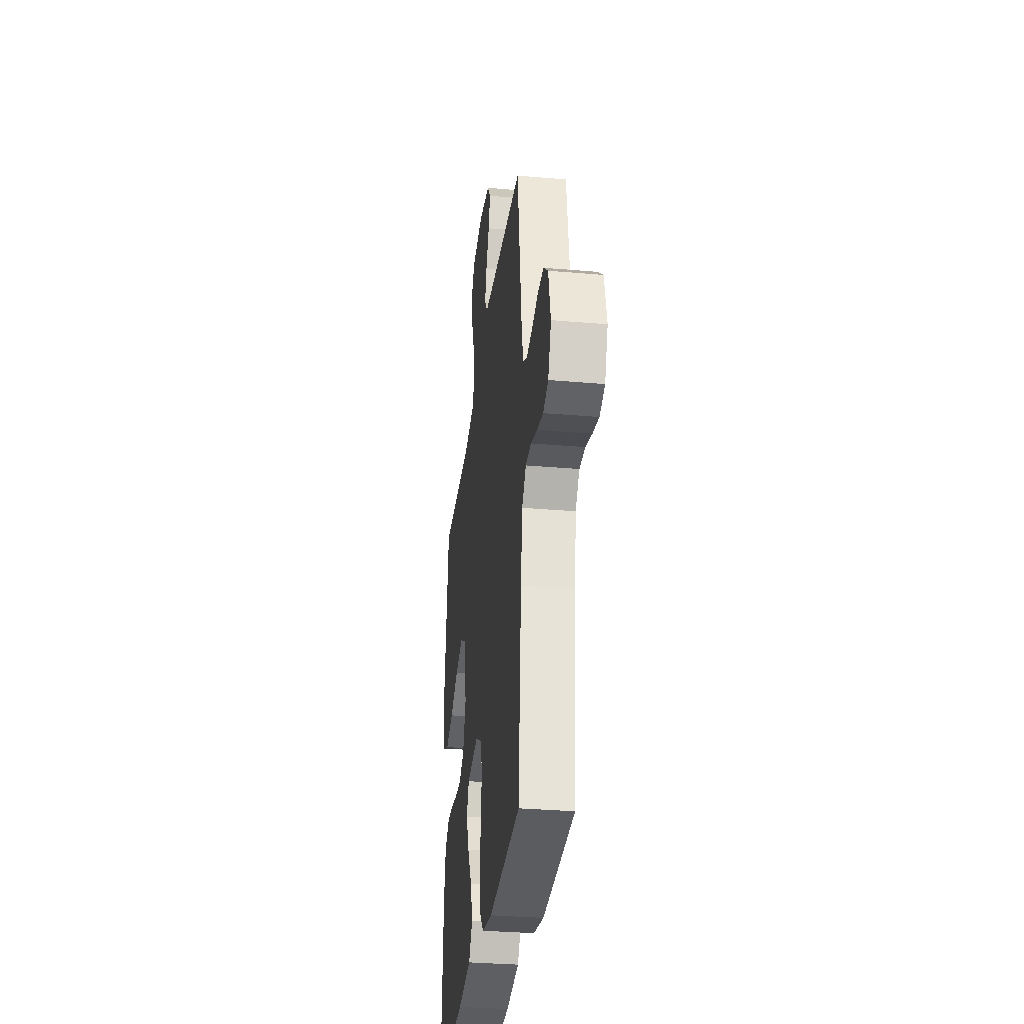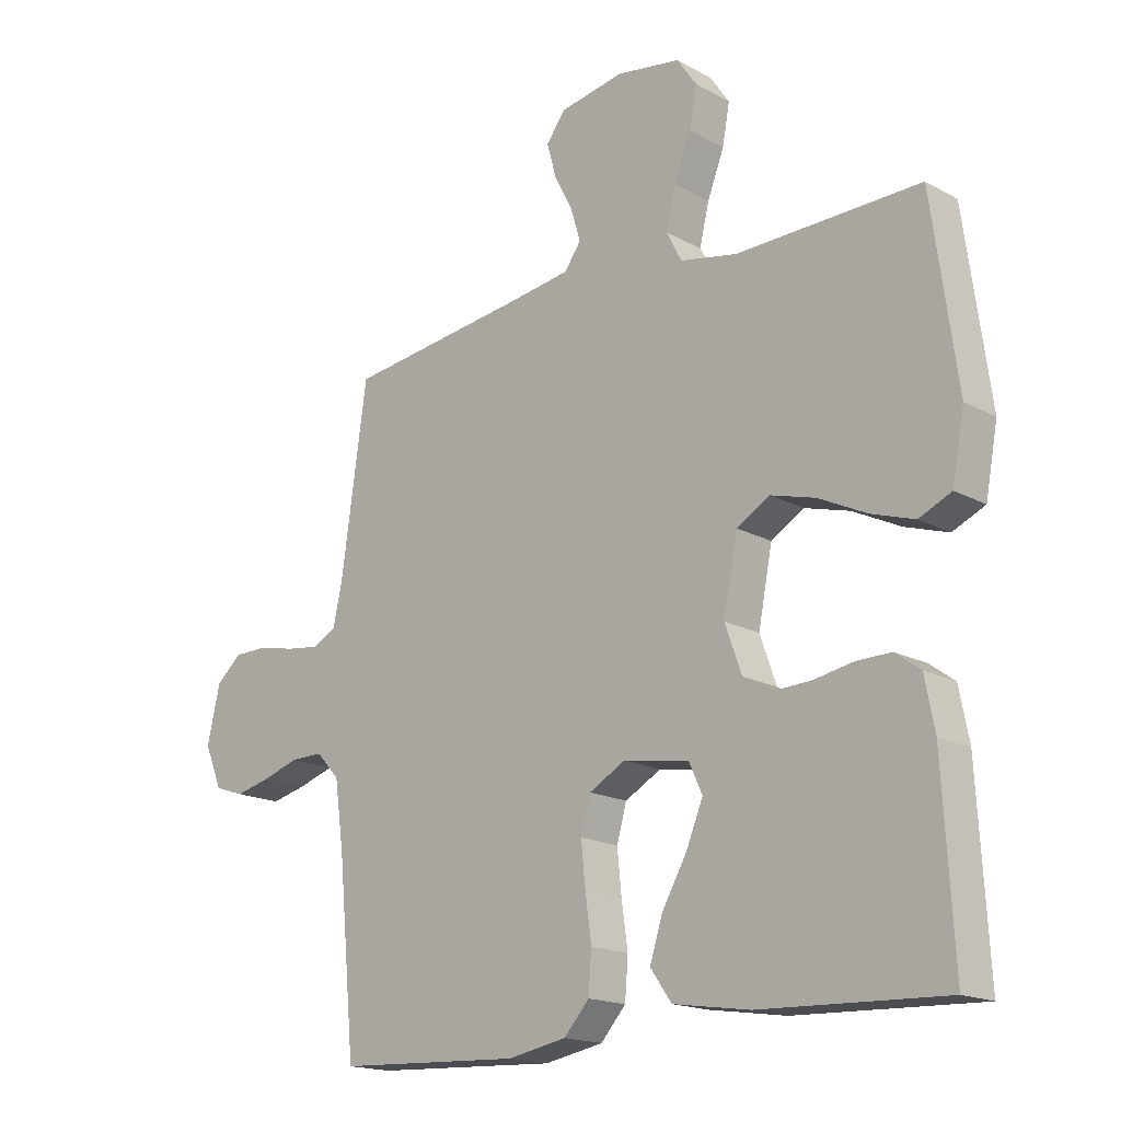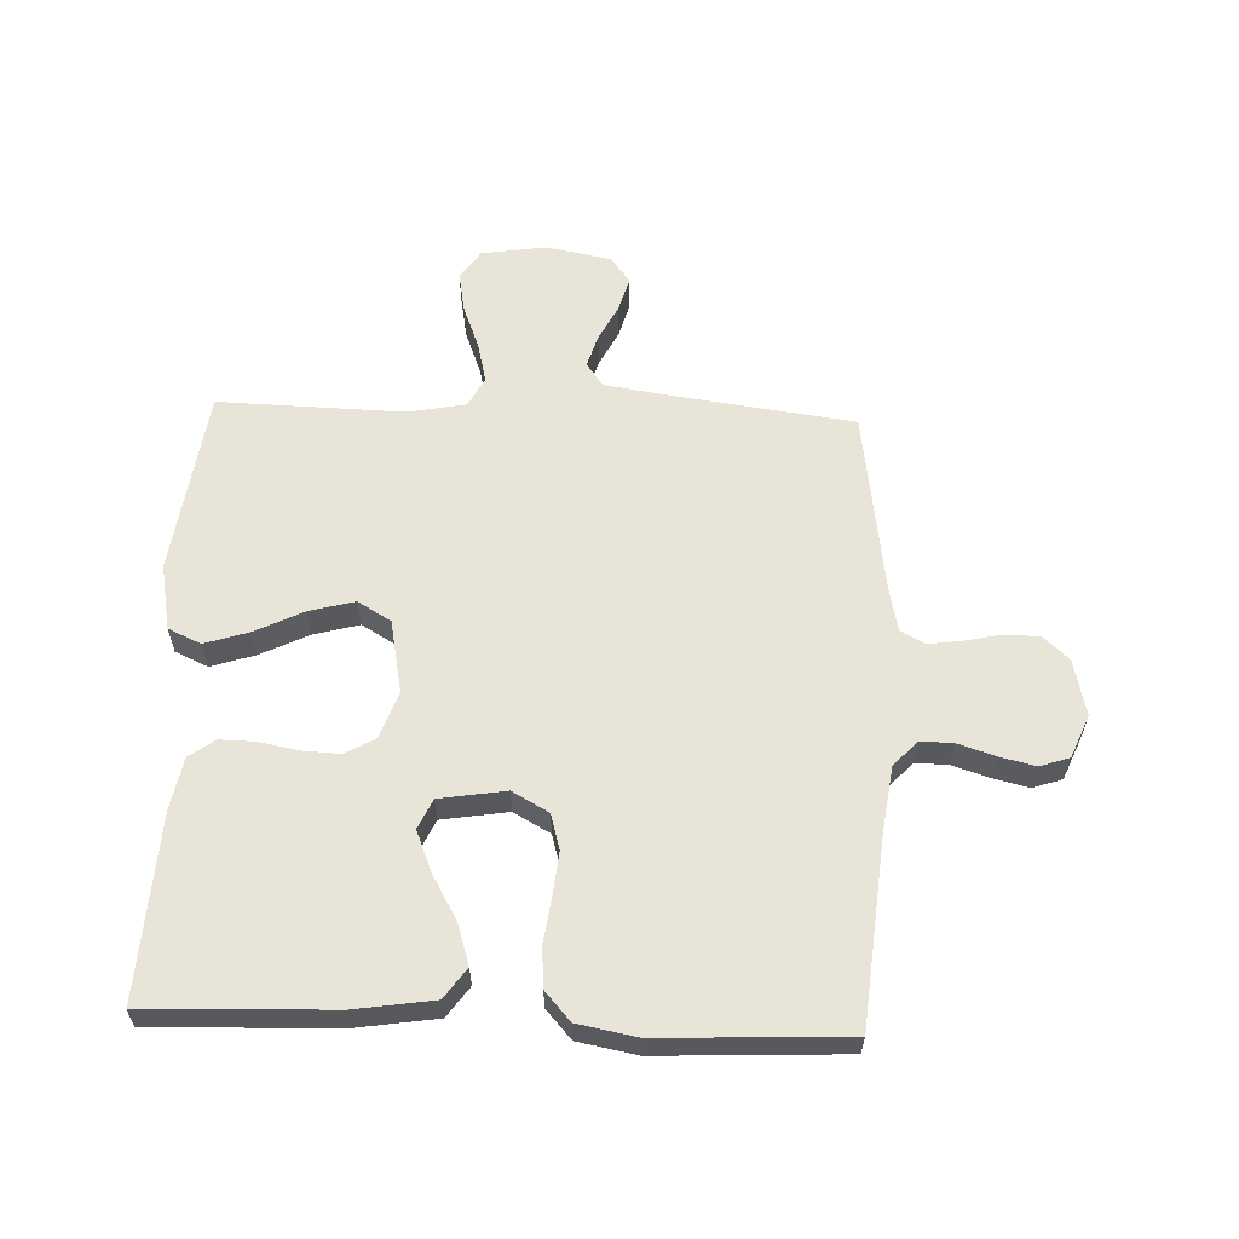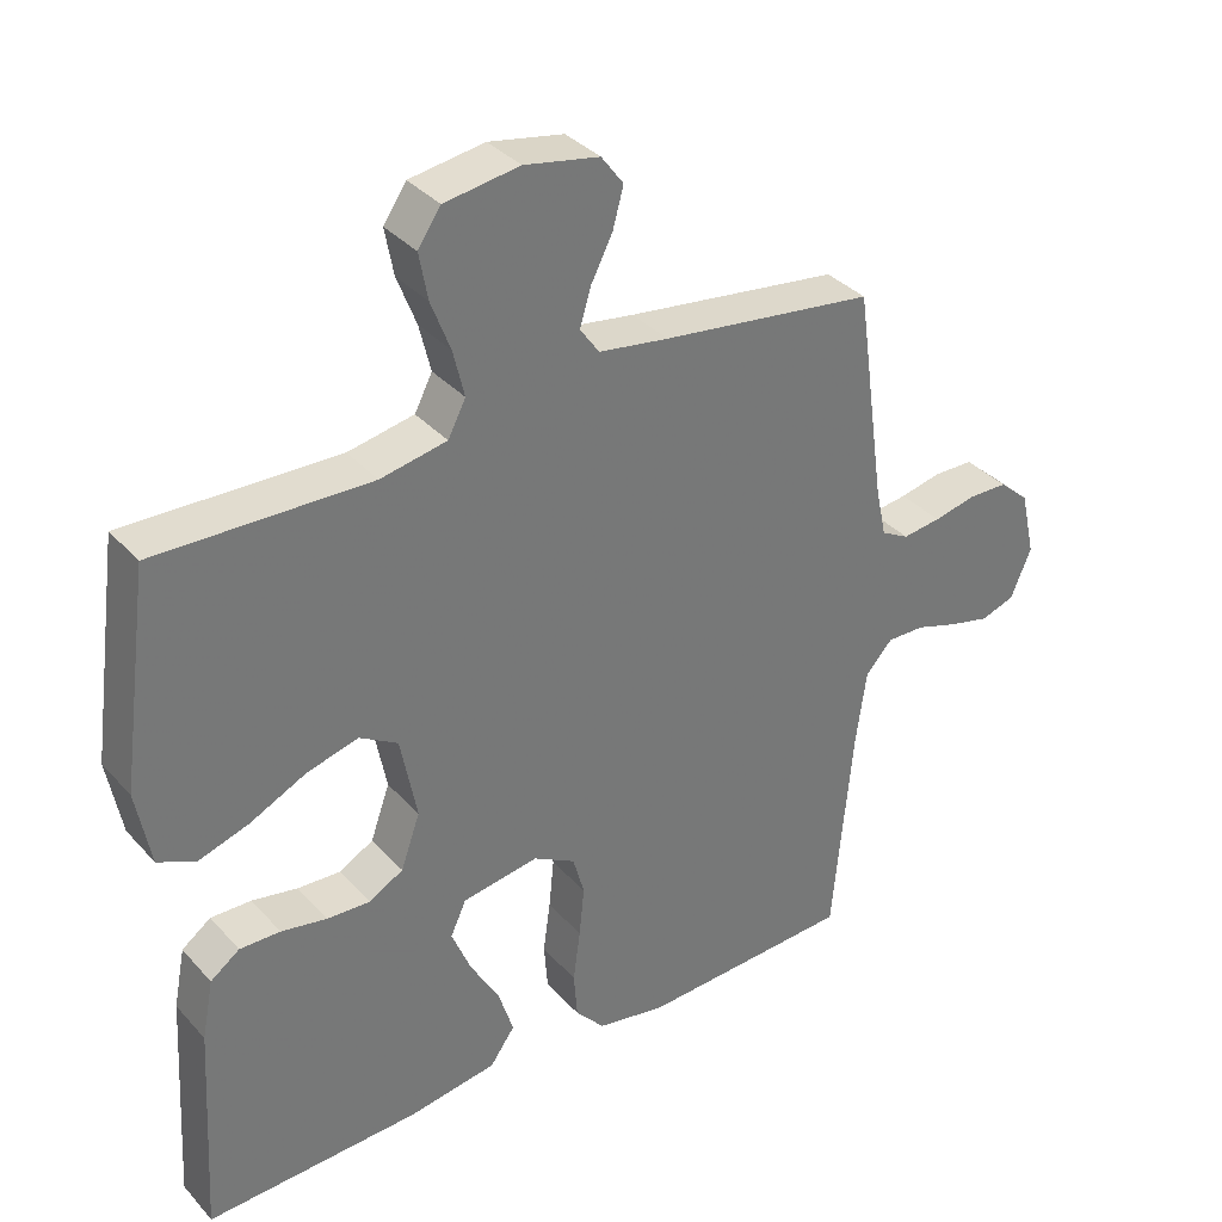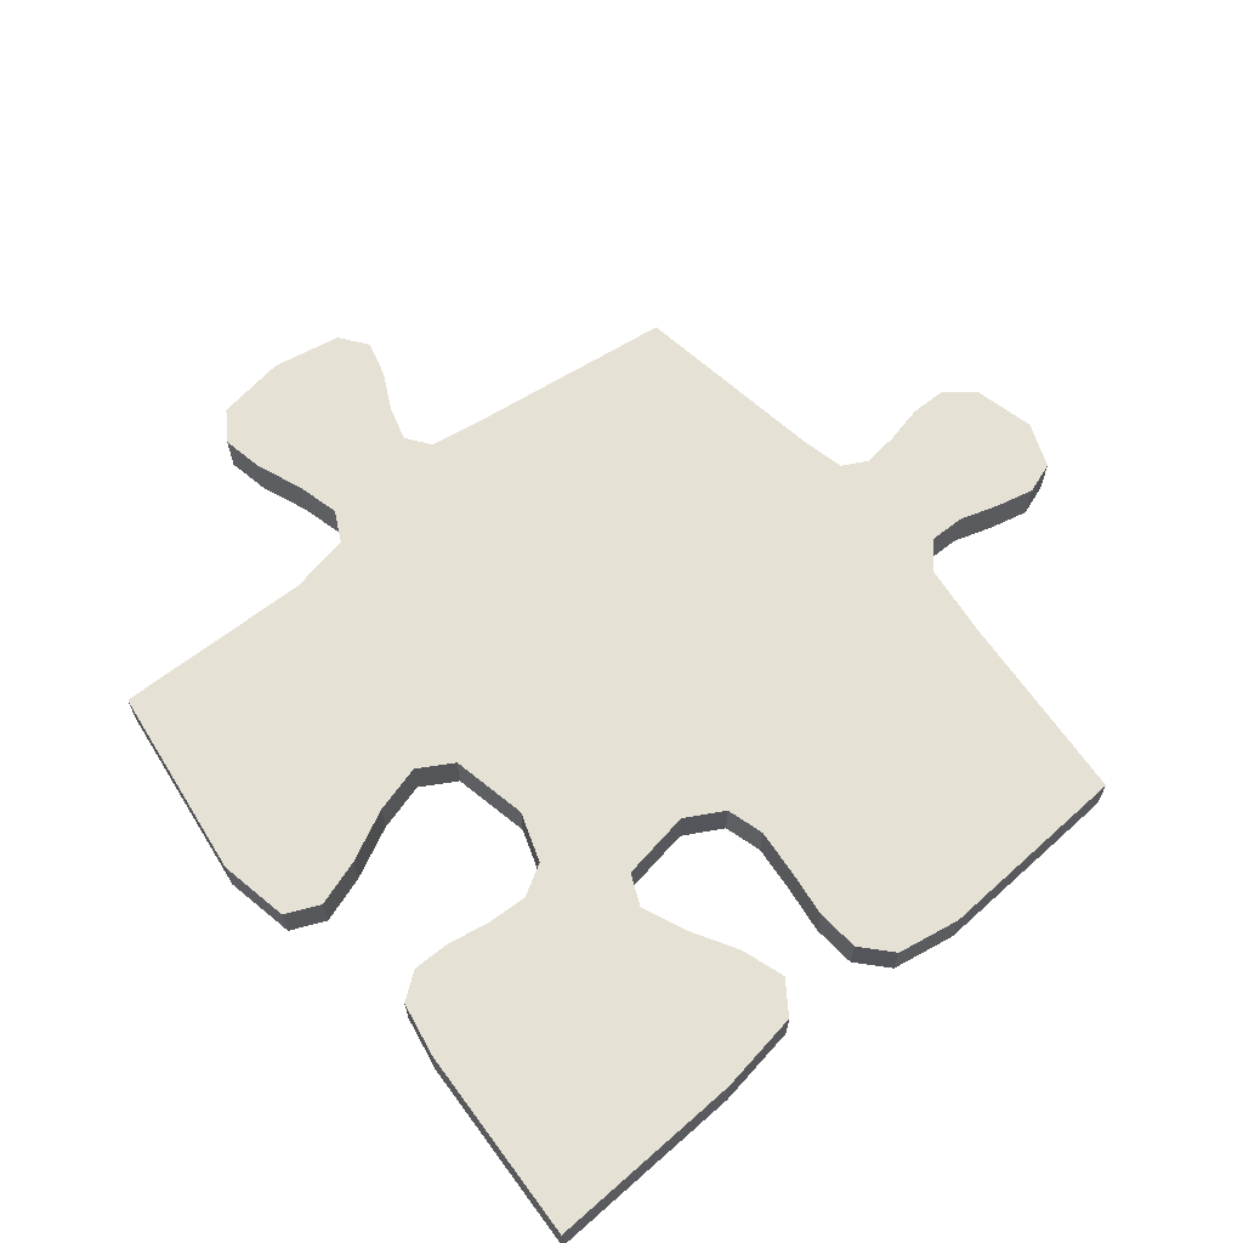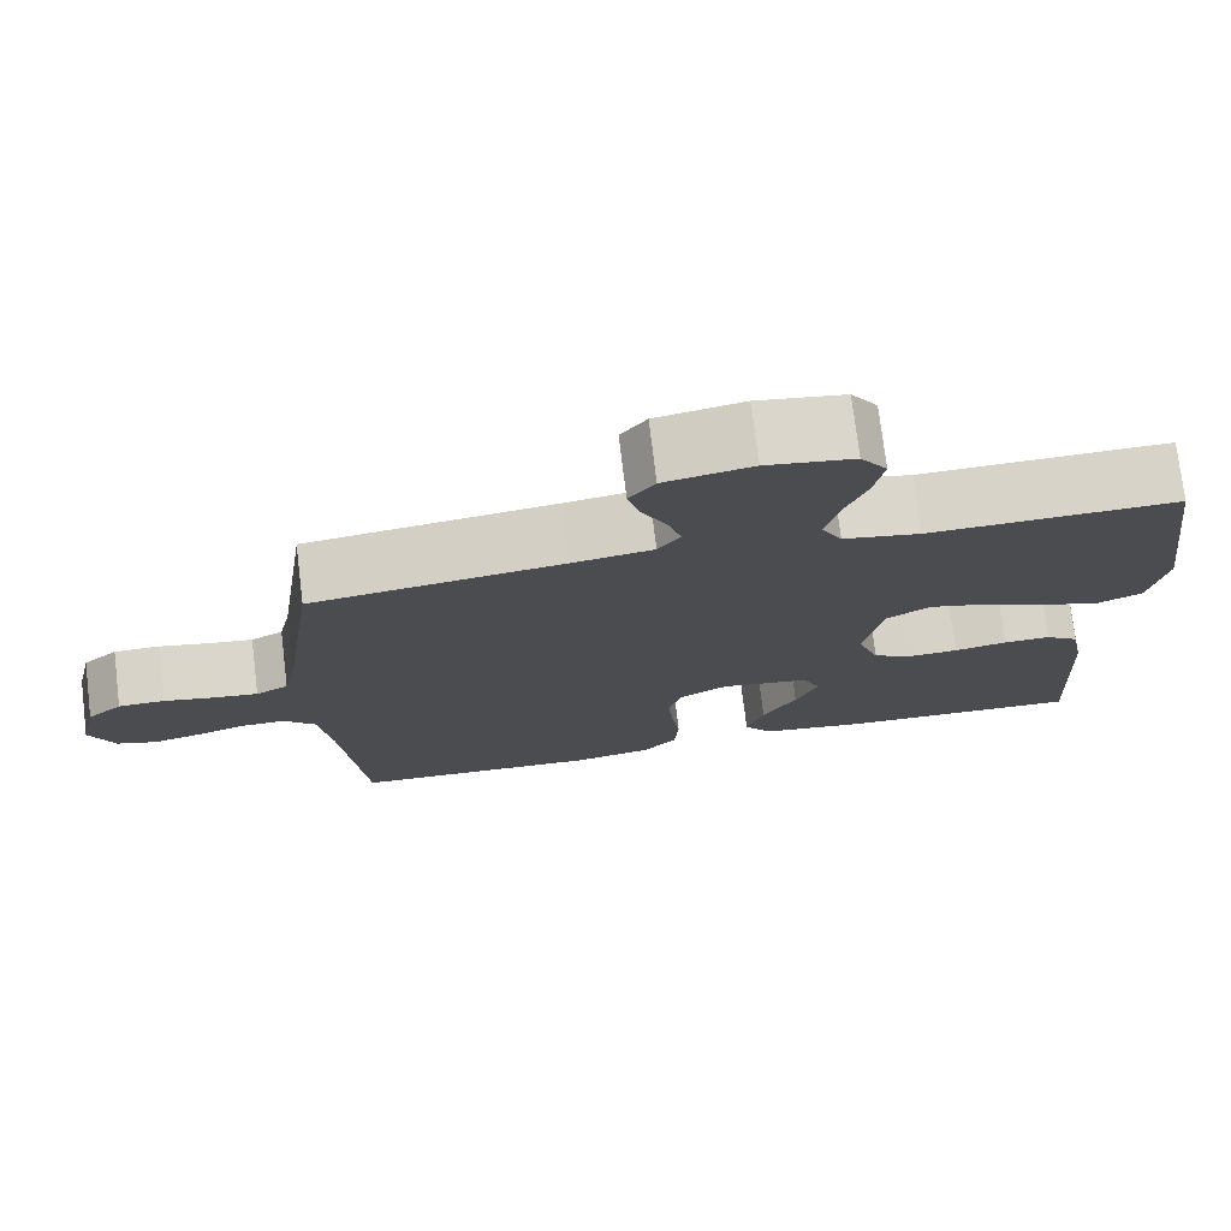
<metadata>
{"format":"obj","ext":"obj","renderer":"f3d","projection":"perspective","resolution":1024,"background":"white","views":[{"elev":-32.2,"azim":-96.9,"up":"+Z"},{"elev":-17.2,"azim":42.7,"up":"+Z"},{"elev":60.2,"azim":-177.8,"up":"+Y"},{"elev":34.9,"azim":144.5,"up":"+Z"},{"elev":64.2,"azim":140.4,"up":"+Y"},{"elev":75.3,"azim":-6.9,"up":"+Z"}]}
</metadata>
<code>
v 0.5 0.07 0.5
v 0.541 0.07 0.2
v 0.521 0.07 0.093
v 0.468 0.07 0.069
v 0.397 0.07 0.092
v 0.319 0.07 0.13
v 0.246 0.07 0.15
v 0.192 0.07 0.118
v 0.169 0.07 0
v 0.196 0.07 -0.076
v 0.244 0.07 -0.103
v 0.305 0.07 -0.1
v 0.369 0.07 -0.088
v 0.426 0.07 -0.087
v 0.467 0.07 -0.117
v 0.483 0.07 -0.2
v 0.5 0.07 -0.5
v 0.2 0.07 -0.489
v 0.075 0.07 -0.47
v 0.04 0.07 -0.421
v 0.061 0.07 -0.355
v 0.102 0.07 -0.283
v 0.129 0.07 -0.217
v 0.107 0.07 -0.169
v 0 0.07 -0.152
v -0.059 0.07 -0.185
v -0.075 0.07 -0.242
v -0.068 0.07 -0.312
v -0.058 0.07 -0.385
v -0.063 0.07 -0.45
v -0.104 0.07 -0.496
v -0.2 0.07 -0.514
v -0.5 0.07 -0.5
v -0.528 0.07 -0.2
v -0.543 0.07 -0.092
v -0.581 0.07 -0.051
v -0.634 0.07 -0.052
v -0.693 0.07 -0.071
v -0.751 0.07 -0.085
v -0.799 0.07 -0.069
v -0.828 0.07 0
v -0.807 0.07 0.092
v -0.765 0.07 0.129
v -0.709 0.07 0.13
v -0.65 0.07 0.117
v -0.596 0.07 0.11
v -0.557 0.07 0.131
v -0.542 0.07 0.2
v -0.5 0.07 0.5
v -0.2 0.07 0.54
v -0.102 0.07 0.555
v -0.075 0.07 0.593
v -0.091 0.07 0.646
v -0.121 0.07 0.705
v -0.136 0.07 0.76
v -0.105 0.07 0.802
v 0 0.07 0.822
v 0.105 0.07 0.806
v 0.137 0.07 0.759
v 0.125 0.07 0.694
v 0.098 0.07 0.624
v 0.082 0.07 0.558
v 0.107 0.07 0.51
v 0.2 0.07 0.492
v 0.5 0 0.5
v 0.541 0 0.2
v 0.521 0 0.093
v 0.468 0 0.069
v 0.397 0 0.092
v 0.319 0 0.13
v 0.246 0 0.15
v 0.192 0 0.118
v 0.169 0 0
v 0.196 0 -0.076
v 0.244 0 -0.103
v 0.305 0 -0.1
v 0.369 0 -0.088
v 0.426 0 -0.087
v 0.467 0 -0.117
v 0.483 0 -0.2
v 0.5 0 -0.5
v 0.2 0 -0.489
v 0.075 0 -0.47
v 0.04 0 -0.421
v 0.061 0 -0.355
v 0.102 0 -0.283
v 0.129 0 -0.217
v 0.107 0 -0.169
v 0 0 -0.152
v -0.059 0 -0.185
v -0.075 0 -0.242
v -0.068 0 -0.312
v -0.058 0 -0.385
v -0.063 0 -0.45
v -0.104 0 -0.496
v -0.2 0 -0.514
v -0.5 0 -0.5
v -0.528 0 -0.2
v -0.543 0 -0.092
v -0.581 0 -0.051
v -0.634 0 -0.052
v -0.693 0 -0.071
v -0.751 0 -0.085
v -0.799 0 -0.069
v -0.828 0 0
v -0.807 0 0.092
v -0.765 0 0.129
v -0.709 0 0.13
v -0.65 0 0.117
v -0.596 0 0.11
v -0.557 0 0.131
v -0.542 0 0.2
v -0.5 0 0.5
v -0.2 0 0.54
v -0.102 0 0.555
v -0.075 0 0.593
v -0.091 0 0.646
v -0.121 0 0.705
v -0.136 0 0.76
v -0.105 0 0.802
v 0 0 0.822
v 0.105 0 0.806
v 0.137 0 0.759
v 0.125 0 0.694
v 0.098 0 0.624
v 0.082 0 0.558
v 0.107 0 0.51
v 0.2 0 0.492
f 58 59 60 61
f 58 61 62
f 57 58 62
f 56 57 62
f 53 54 55 56
f 52 53 56 62
f 51 52 62 63
f 48 49 50
f 47 48 50 51
f 42 43 44 45
f 42 45 46
f 41 42 46
f 40 41 46
f 37 38 39 40
f 37 40 46 47
f 31 32 33 34
f 31 34 35
f 28 29 30 31
f 27 28 31 35
f 26 27 35 36
f 19 20 21 22
f 19 22 23
f 18 19 23
f 17 18 23
f 16 17 23 24
f 12 13 14 15
f 11 12 15 16
f 3 4 5 6
f 3 6 7
f 64 1 2 3
f 63 64 3 7
f 36 37 47 51
f 25 26 36 51
f 11 16 24 25
f 10 11 25
f 9 10 25 51
f 8 9 51 63
f 7 8 63
f 125 124 123 122
f 126 125 122
f 126 122 121
f 126 121 120
f 120 119 118 117
f 126 120 117 116
f 127 126 116 115
f 114 113 112
f 115 114 112 111
f 109 108 107 106
f 110 109 106
f 110 106 105
f 110 105 104
f 104 103 102 101
f 111 110 104 101
f 98 97 96 95
f 99 98 95
f 95 94 93 92
f 99 95 92 91
f 100 99 91 90
f 86 85 84 83
f 87 86 83
f 87 83 82
f 87 82 81
f 88 87 81 80
f 79 78 77 76
f 80 79 76 75
f 70 69 68 67
f 71 70 67
f 67 66 65 128
f 71 67 128 127
f 115 111 101 100
f 115 100 90 89
f 89 88 80 75
f 89 75 74
f 115 89 74 73
f 127 115 73 72
f 127 72 71
f 1 65 66 2
f 2 66 67 3
f 3 67 68 4
f 4 68 69 5
f 5 69 70 6
f 6 70 71 7
f 7 71 72 8
f 8 72 73 9
f 9 73 74 10
f 10 74 75 11
f 11 75 76 12
f 12 76 77 13
f 13 77 78 14
f 14 78 79 15
f 15 79 80 16
f 16 80 81 17
f 17 81 82 18
f 18 82 83 19
f 19 83 84 20
f 20 84 85 21
f 21 85 86 22
f 22 86 87 23
f 23 87 88 24
f 24 88 89 25
f 25 89 90 26
f 26 90 91 27
f 27 91 92 28
f 28 92 93 29
f 29 93 94 30
f 30 94 95 31
f 31 95 96 32
f 32 96 97 33
f 33 97 98 34
f 34 98 99 35
f 35 99 100 36
f 36 100 101 37
f 37 101 102 38
f 38 102 103 39
f 39 103 104 40
f 40 104 105 41
f 41 105 106 42
f 42 106 107 43
f 43 107 108 44
f 44 108 109 45
f 45 109 110 46
f 46 110 111 47
f 47 111 112 48
f 48 112 113 49
f 49 113 114 50
f 50 114 115 51
f 51 115 116 52
f 52 116 117 53
f 53 117 118 54
f 54 118 119 55
f 55 119 120 56
f 56 120 121 57
f 57 121 122 58
f 58 122 123 59
f 59 123 124 60
f 60 124 125 61
f 61 125 126 62
f 62 126 127 63
f 63 127 128 64
f 64 128 65 1

</code>
